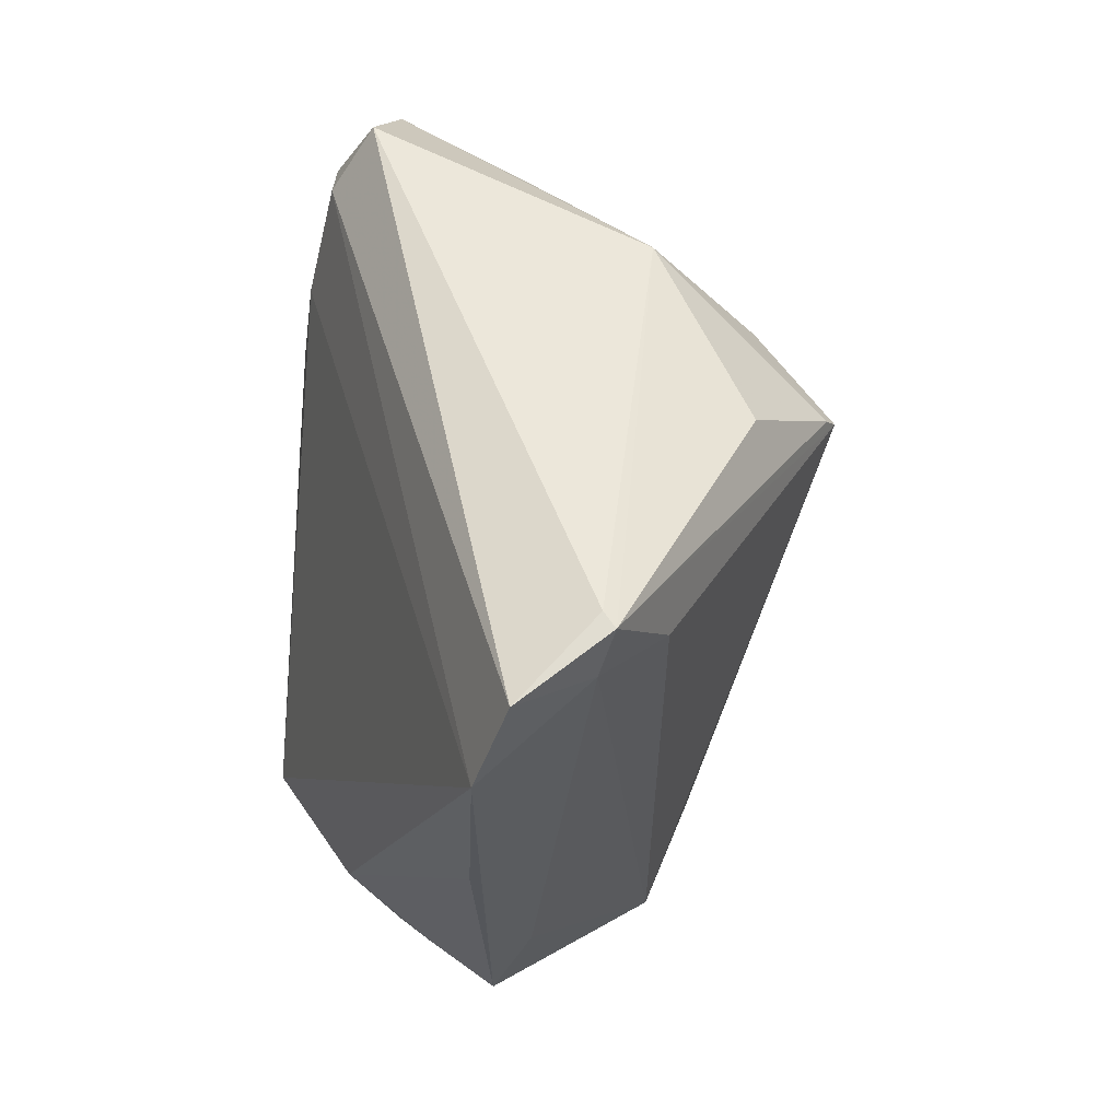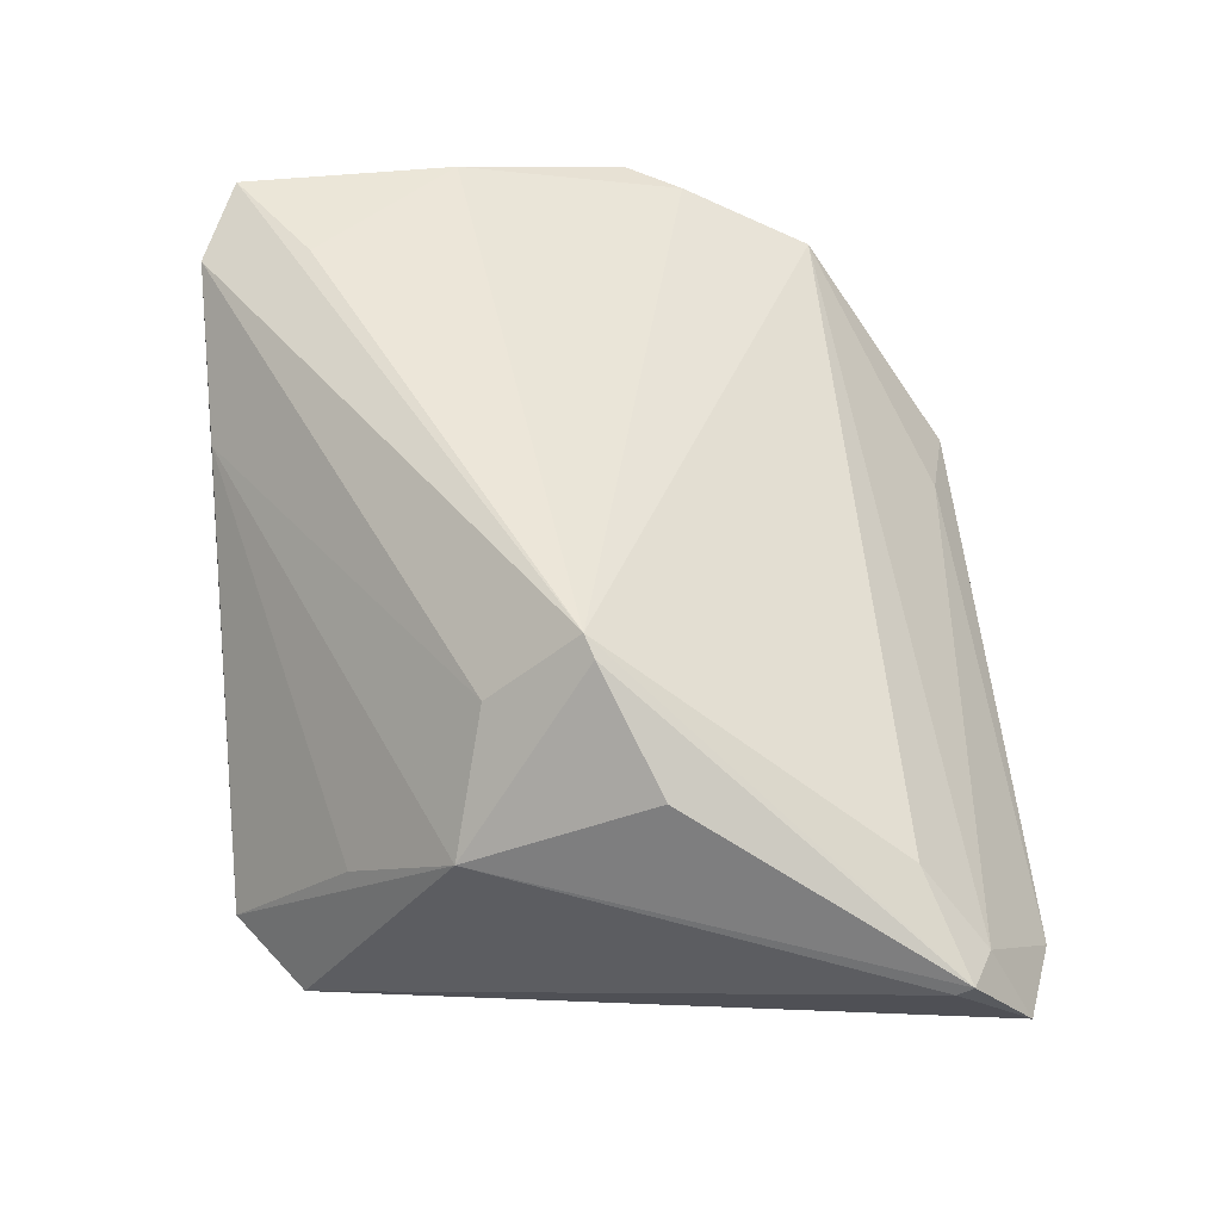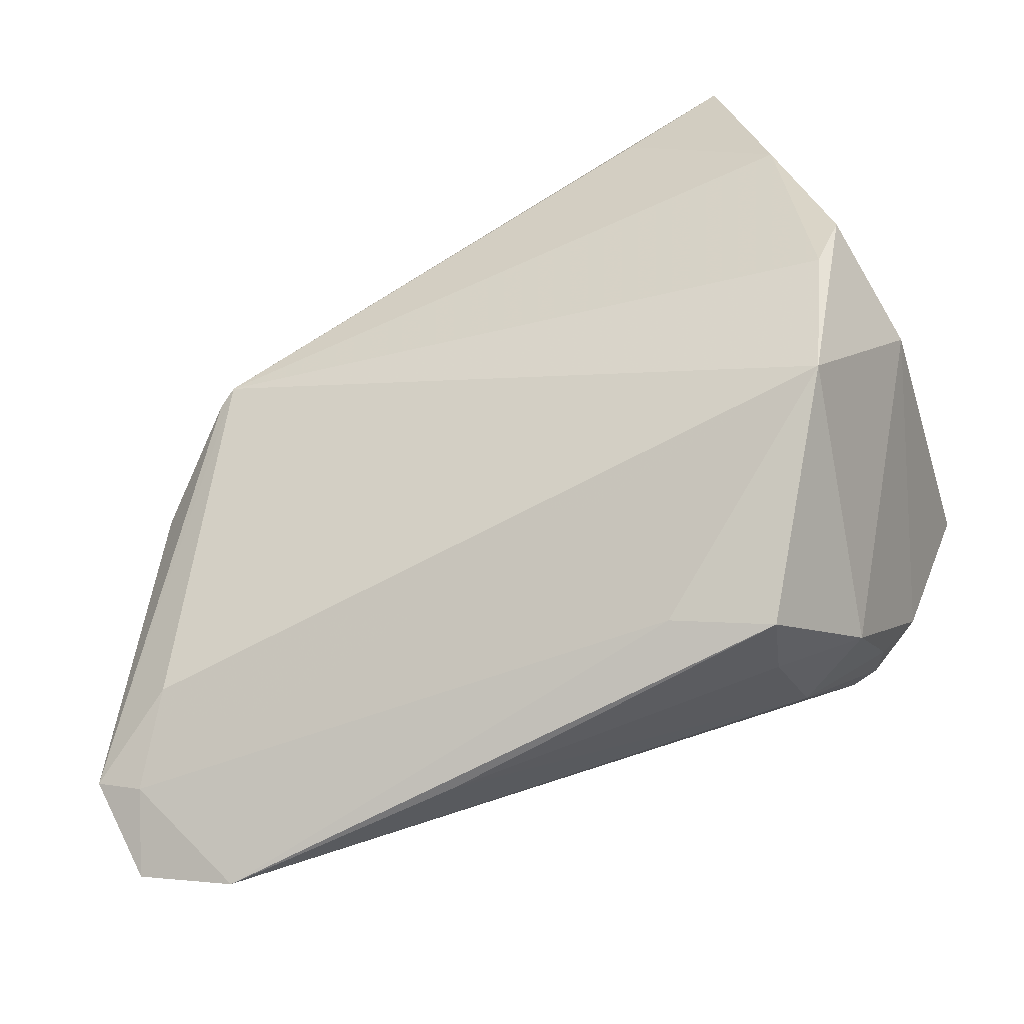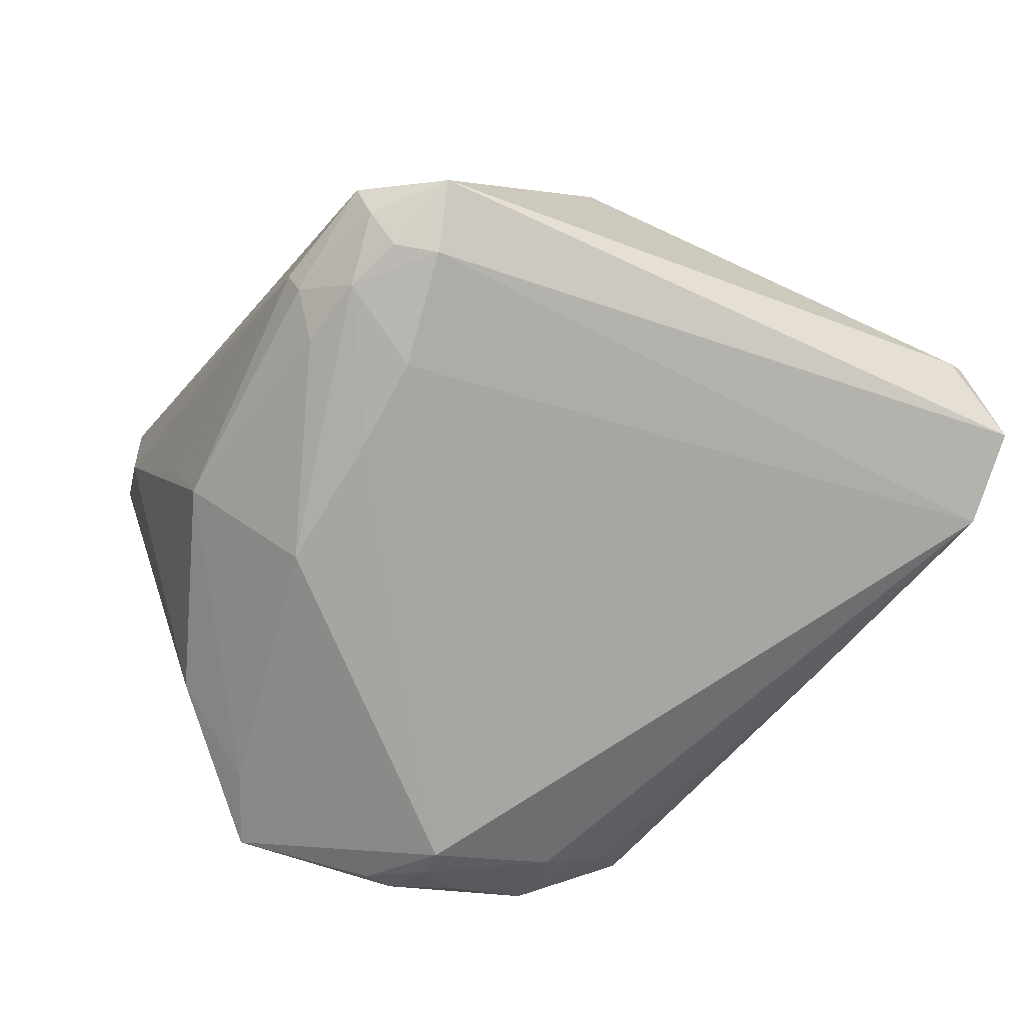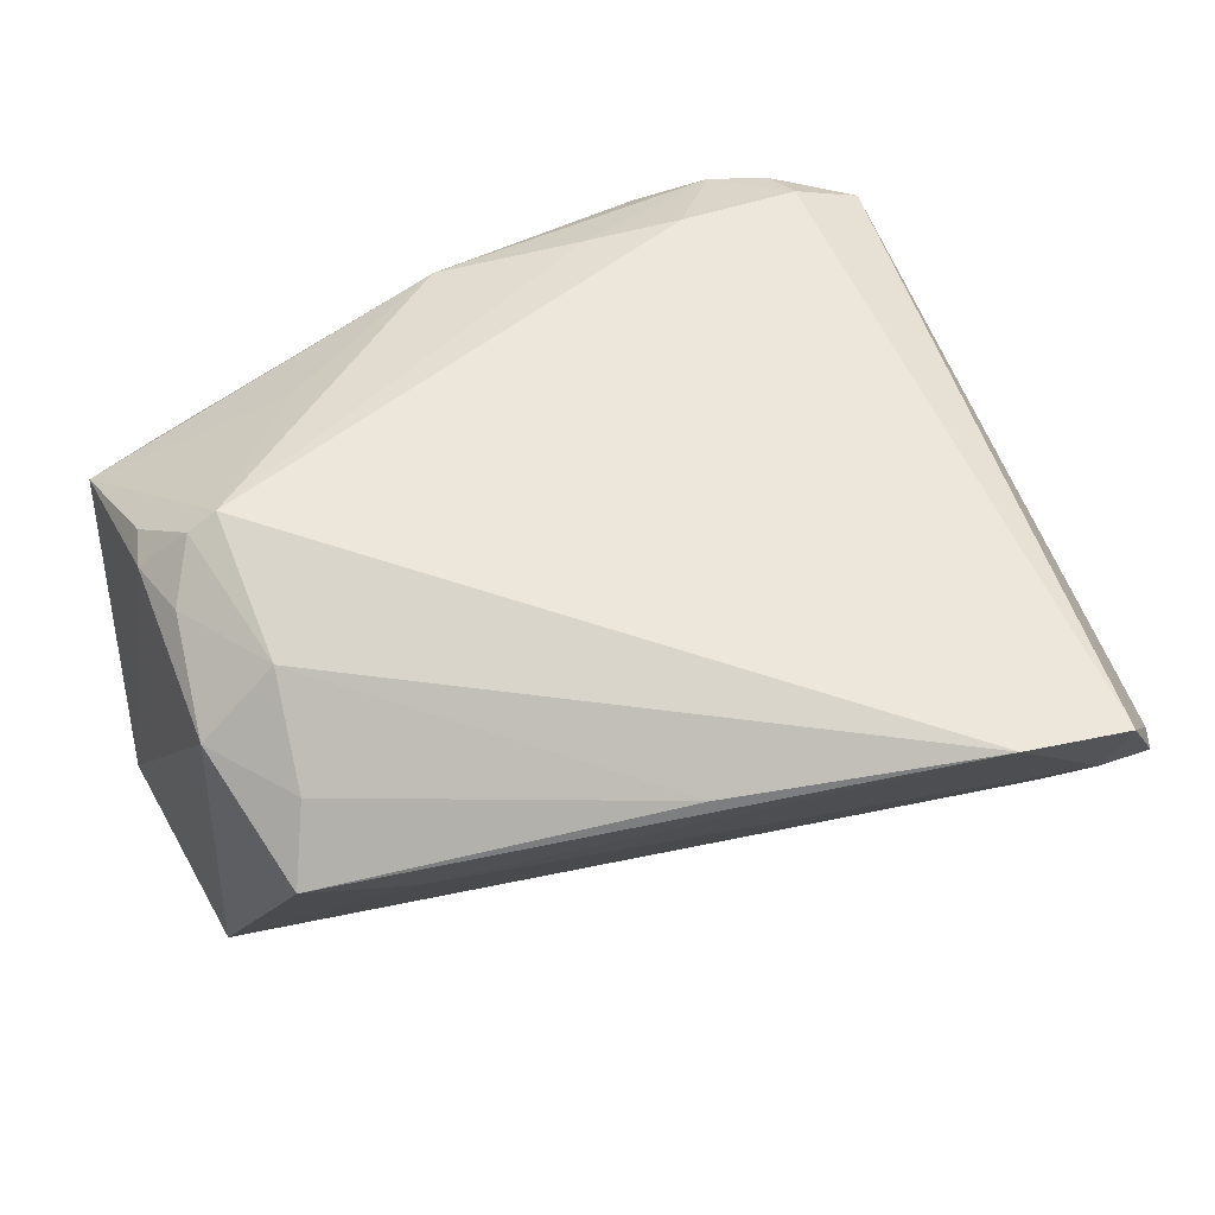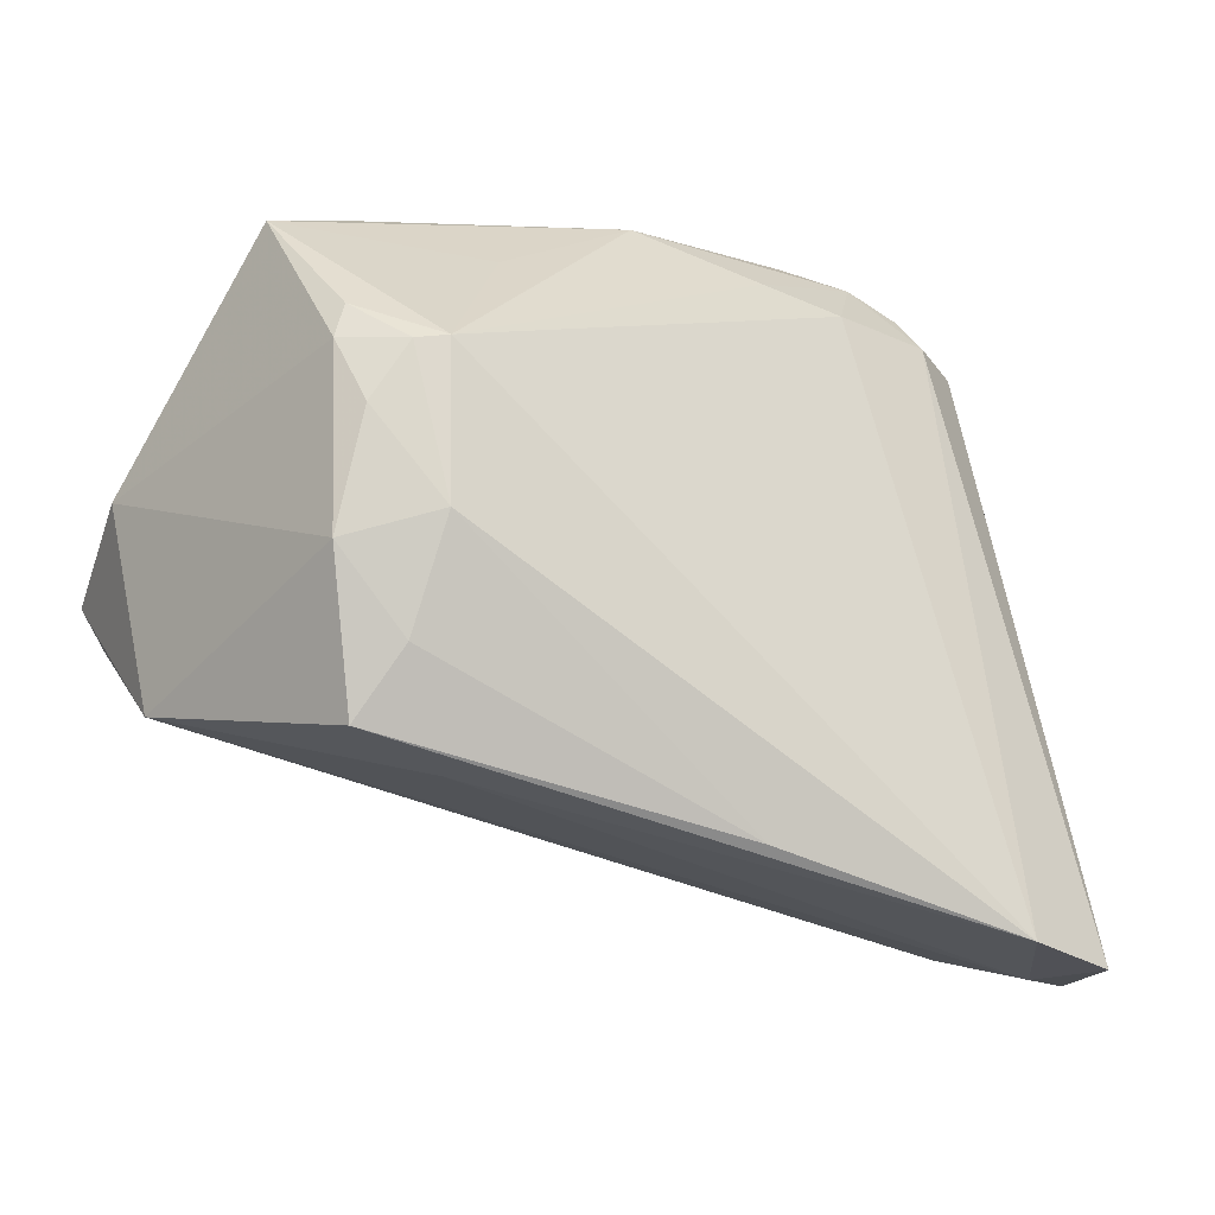
<metadata>
{"format":"obj","ext":"obj","renderer":"f3d","projection":"perspective","resolution":1024,"background":"white","views":[{"elev":-25.8,"azim":-96.9,"up":"+Y"},{"elev":47.3,"azim":-94.4,"up":"+Z"},{"elev":-64.9,"azim":21.3,"up":"+Y"},{"elev":-73.7,"azim":-129.9,"up":"+Z"},{"elev":-50.4,"azim":-171.2,"up":"+Y"},{"elev":-53.7,"azim":151.0,"up":"+Y"}]}
</metadata>
<code>
v 0.02839 0.03078 0.03001
v 0.03632 -0.01637 -0.02875
v 0.0407 0.03903 0.03025
v 0.02706 -0.03739 -0.01213
v -0.04151 -0.02757 0.005506
v -0.02217 0.03613 -0.02773
v -0.05214 -0.03201 -0.001133
v 0.02818 -0.02924 -0.02181
v 0.04571 0.02747 0.02145
v 0.04248 -0.01524 -0.02458
v -0.05201 -0.03022 -0.002368
v -0.03016 0.02971 -0.004982
v 0.04944 -0.005483 0.02306
v -0.04999 -0.03927 -0.01057
v 0.03659 -0.03168 -0.01521
v 0.01398 0.02179 -0.03025
v -0.0314 0.03583 -0.02427
v 0.0147 0.04288 0.01438
v -0.01543 0.03699 -0.02818
v 0.01786 -0.03943 -0.001131
v -0.04701 -0.0346 -0.002187
v -0.02478 0.03173 -0.02833
v -0.01008 0.04111 -0.02344
v 0.04614 -0.01197 0.0221
v -0.03969 -0.002491 0.01512
v 0.0381 -0.0216 -0.02364
v -0.02318 0.04309 -0.02084
v -0.002305 0.02421 -0.03025
v -0.02922 0.003735 0.02496
v -0.009855 0.04287 -0.02015
v 0.04247 -0.01169 -0.02642
v 0.02201 0.03756 -0.007439
v -0.02763 0.01484 0.01788
v -0.02699 0.004682 0.02638
v -0.03931 -0.04309 -0.01305
v -0.006933 0.03654 -0.02701
v 0.04331 0.008346 -0.02348
v 0.04507 0.01418 0.02761
v 0.05052 0.002684 -0.02293
v 0.0422 -0.02671 0.01597
v 0.04046 0.02029 -0.01699
v 0.0188 0.03533 -0.01906
v 0.03149 0.04309 0.02666
v -0.01258 0.02624 -0.03003
v 0.02823 0.004607 -0.02883
v -0.01111 -0.04248 -0.01073
v -0.03797 0.01842 0.005224
v 0.03337 0.04144 0.01916
v 0.02884 -0.04213 -0.004418
v 0.05214 -0.007815 0.007632
v -0.02275 0.04037 -0.0247
v 0.03319 -0.01548 -0.03025
f 7 14 21
f 5 34 7
f 40 34 5
f 7 21 5
f 5 21 40
f 25 47 7
f 33 34 43
f 47 34 33
f 50 13 40
f 39 9 50
f 50 9 13
f 24 34 40
f 40 13 24
f 11 14 7
f 7 47 11
f 43 27 18
f 18 33 43
f 47 33 18
f 48 41 42
f 51 27 23
f 29 34 47
f 47 25 29
f 7 34 29
f 29 25 7
f 3 48 43
f 43 34 3
f 34 1 3
f 41 48 3
f 39 41 3
f 3 9 39
f 39 16 37
f 37 16 42
f 37 41 39
f 42 41 37
f 45 16 39
f 40 21 20
f 20 49 40
f 12 27 47
f 47 18 12
f 12 18 27
f 42 16 36
f 36 23 42
f 42 23 30
f 43 48 30
f 30 27 43
f 30 23 27
f 38 3 1
f 38 24 13
f 13 9 38
f 9 3 38
f 38 1 34
f 34 24 38
f 49 20 35
f 35 21 14
f 35 20 21
f 14 11 17
f 51 6 17
f 17 27 51
f 17 11 47
f 47 27 17
f 19 36 16
f 19 6 51
f 51 23 19
f 23 36 19
f 32 48 42
f 42 30 32
f 32 30 48
f 52 45 39
f 16 45 52
f 35 44 52
f 8 35 52
f 52 2 8
f 39 50 10
f 14 17 22
f 22 17 6
f 22 35 14
f 22 44 35
f 6 19 22
f 19 44 22
f 28 19 16
f 28 44 19
f 16 52 28
f 28 52 44
f 46 35 8
f 8 4 46
f 49 35 46
f 46 4 49
f 39 10 31
f 31 10 2
f 31 52 39
f 2 52 31
f 49 4 15
f 15 4 8
f 40 49 15
f 15 50 40
f 15 10 50
f 8 2 26
f 26 15 8
f 2 10 26
f 10 15 26

</code>
